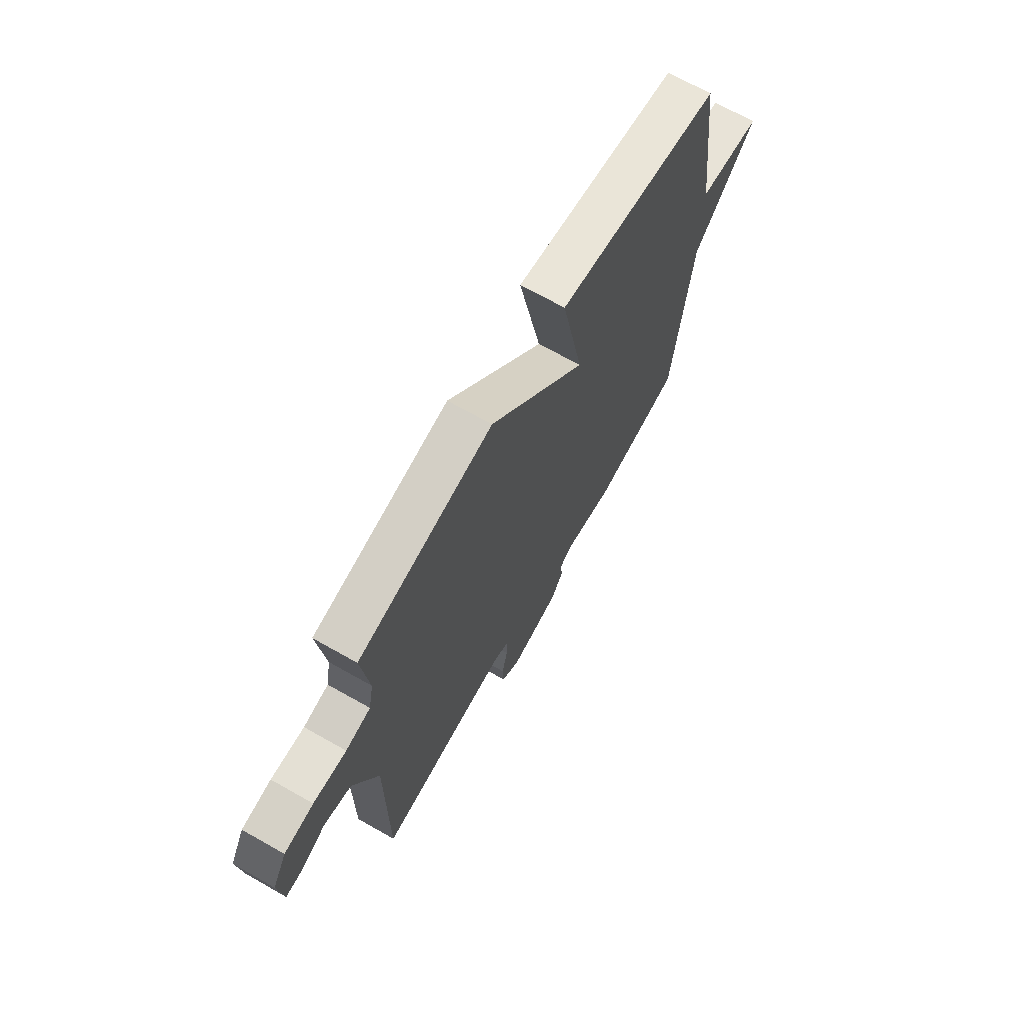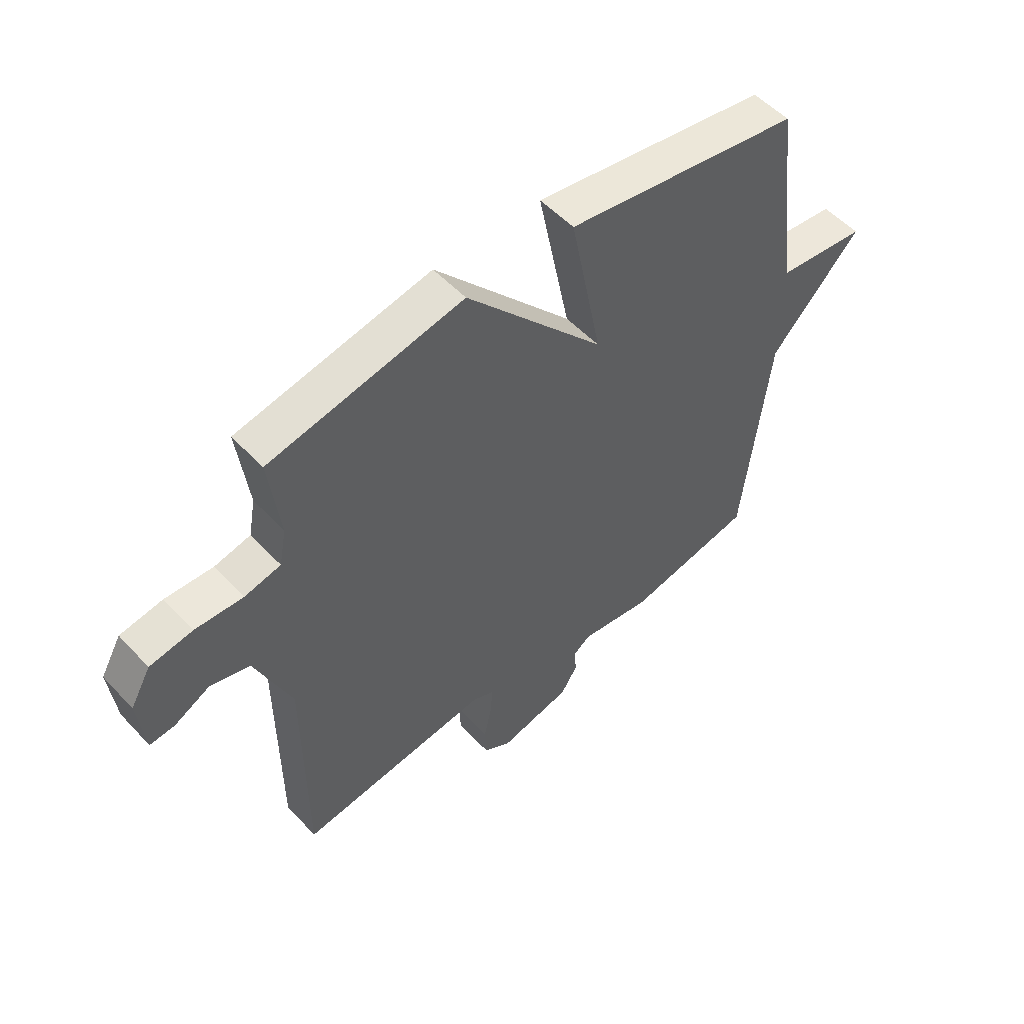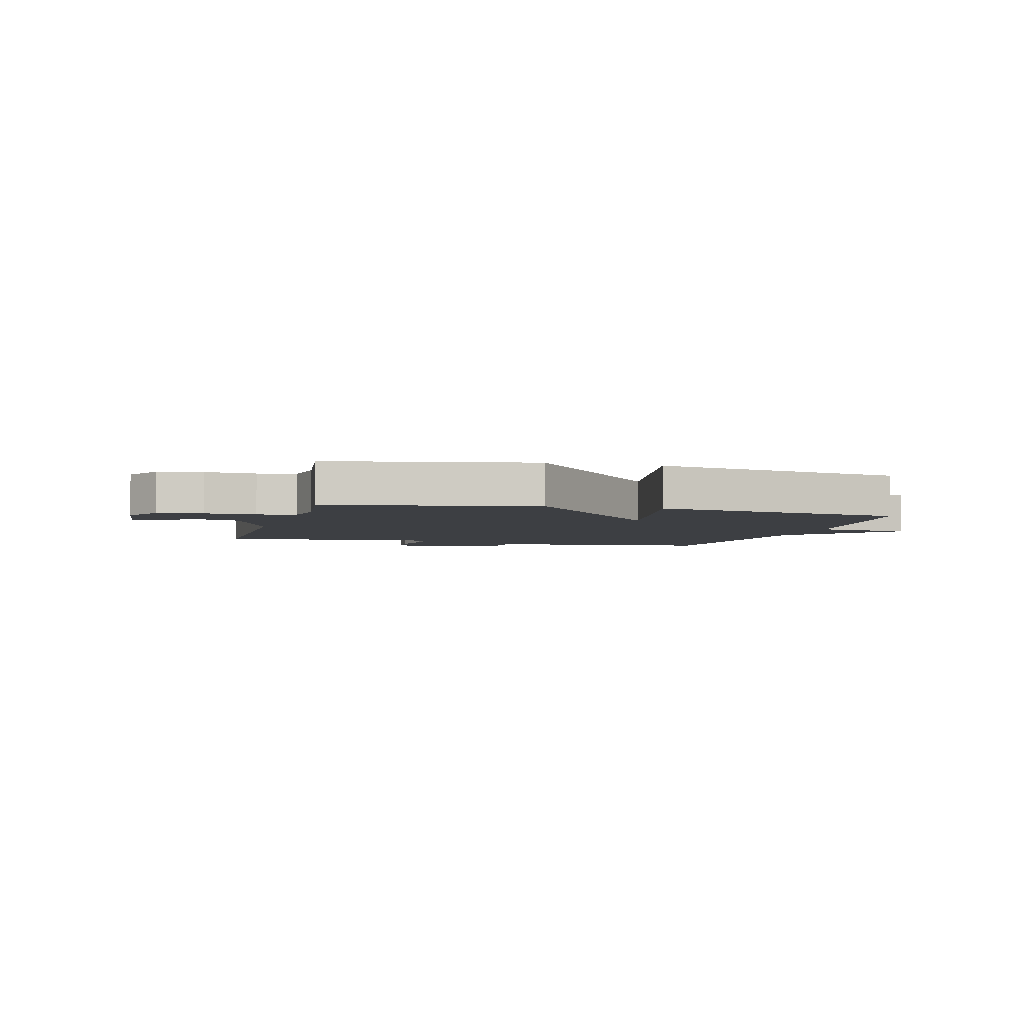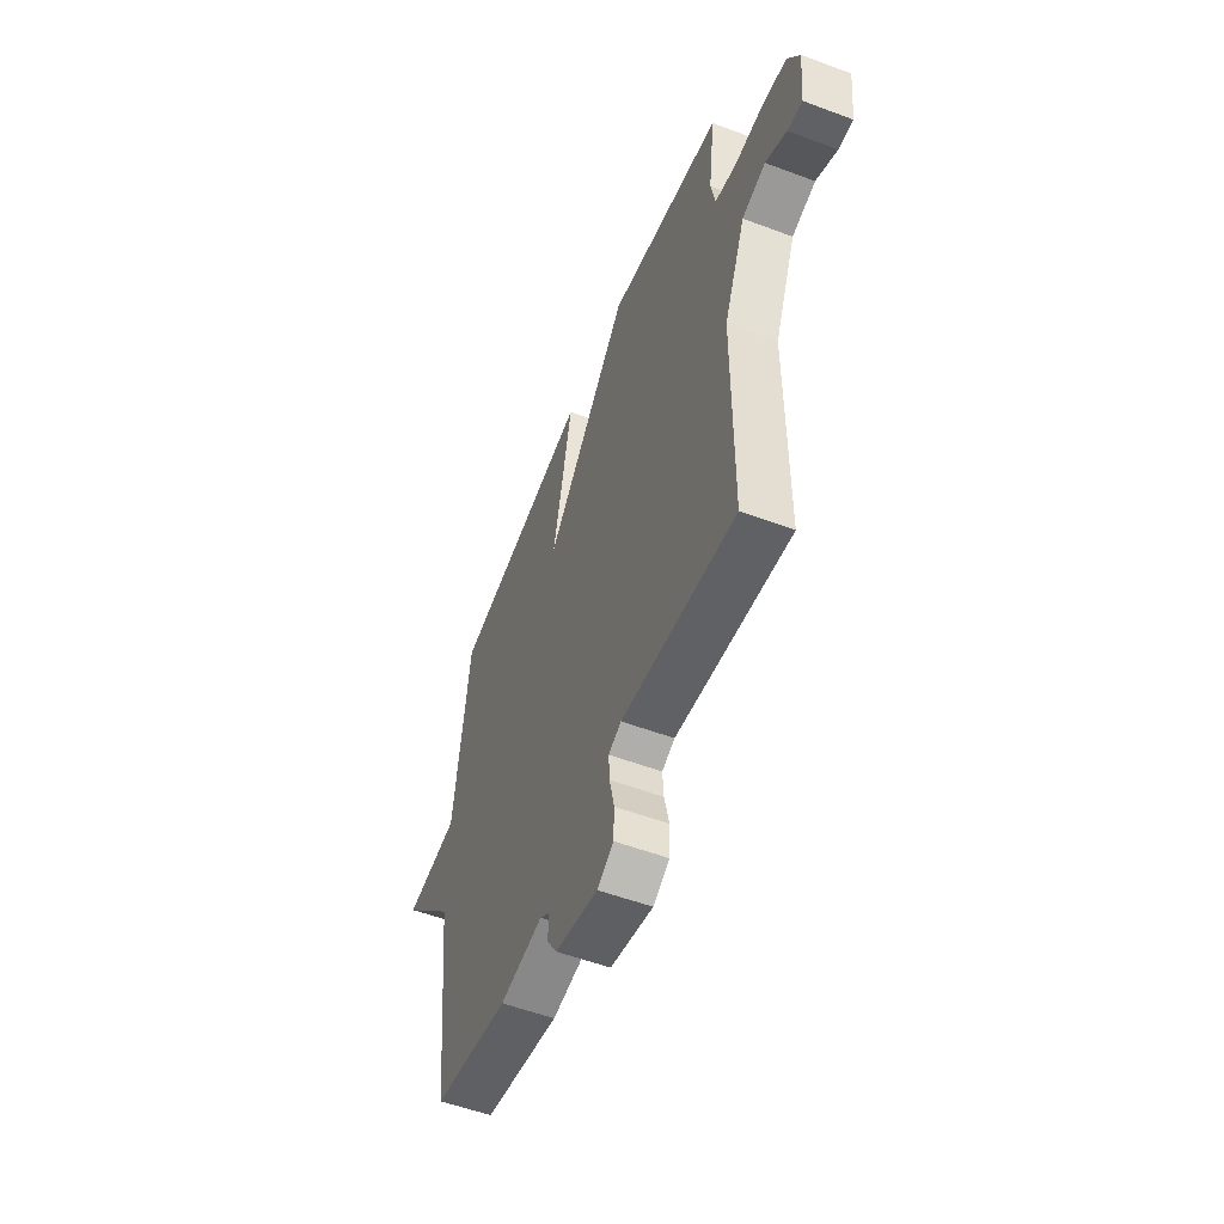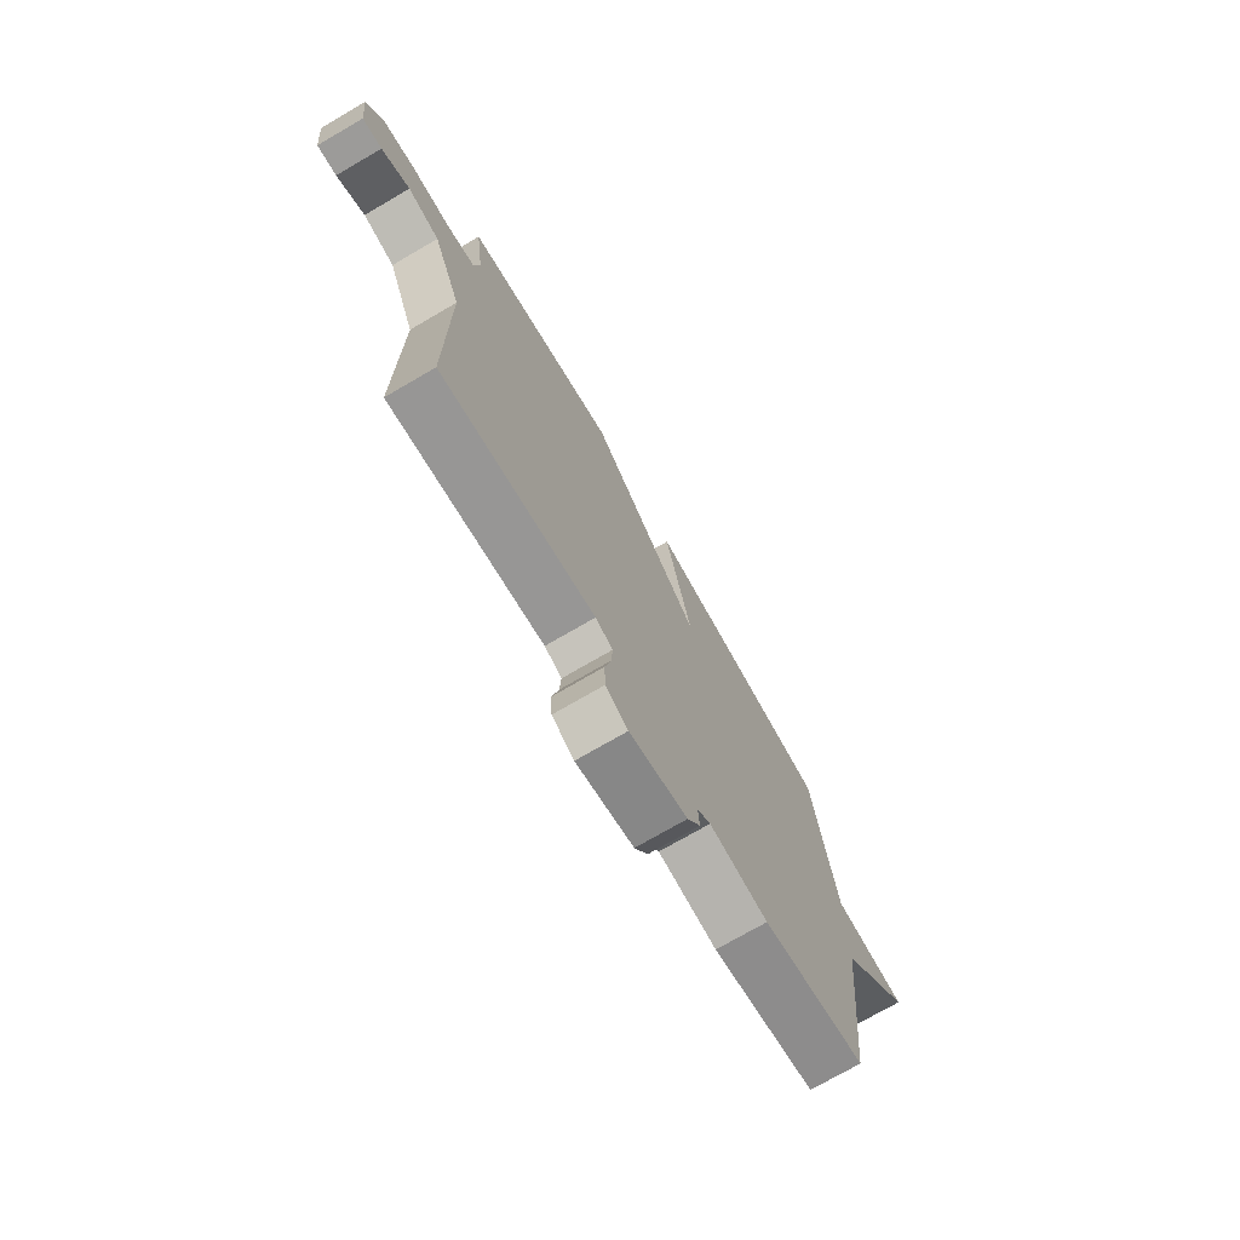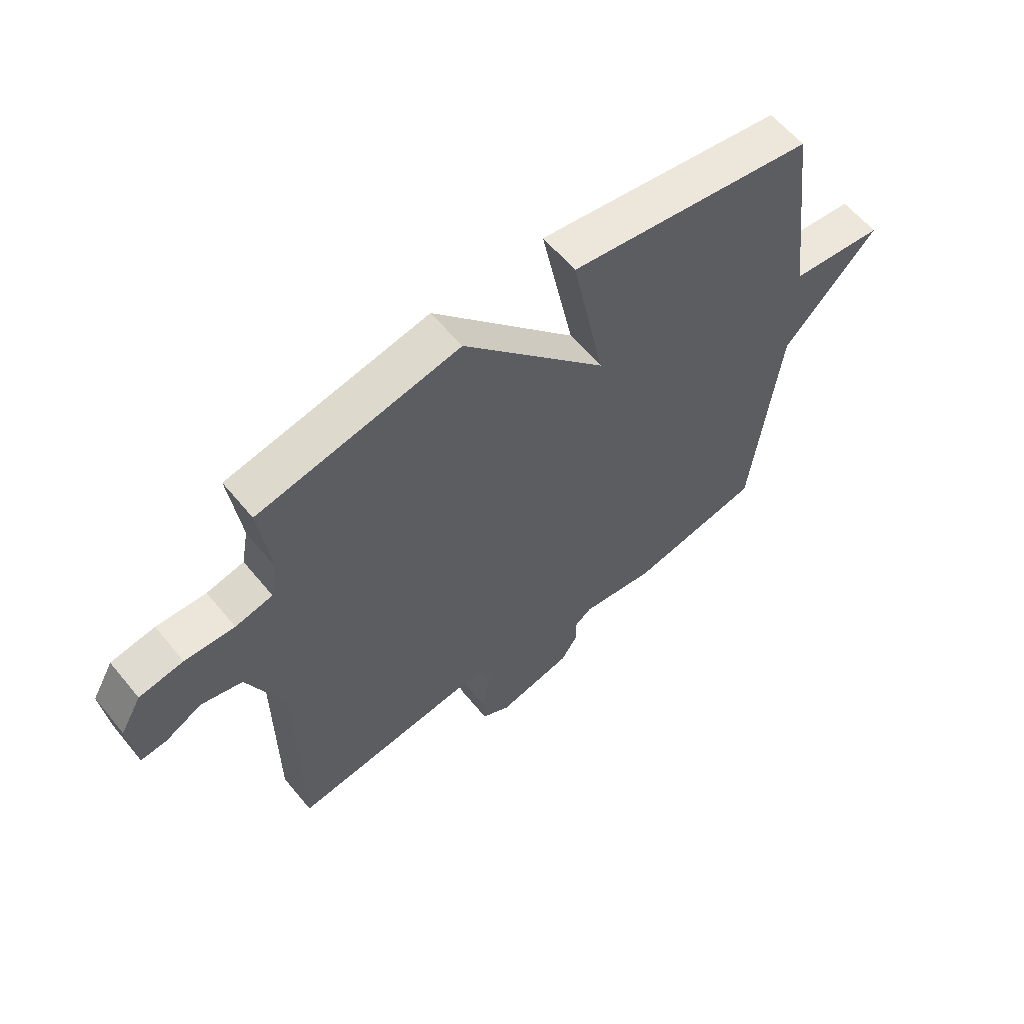
<metadata>
{"format":"obj","ext":"obj","renderer":"f3d","projection":"perspective","resolution":1024,"background":"white","views":[{"elev":68.7,"azim":-60.4,"up":"+Z"},{"elev":53.1,"azim":-41.7,"up":"+Z"},{"elev":-4.0,"azim":-15.2,"up":"+Y"},{"elev":-54.6,"azim":-111.6,"up":"+Z"},{"elev":-73.8,"azim":-59.8,"up":"+Z"},{"elev":60.1,"azim":-39.3,"up":"+Z"}]}
</metadata>
<code>
v -0.5 0.07 -0.5
v -0.501 0.07 -0.075
v -0.568 0.07 0.086
v -0.642 0.07 0.106
v -0.708 0.07 0.071
v -0.754 0.07 0.067
v -0.766 0.07 0.179
v -0.728 0.07 0.246
v -0.649 0.07 0.259
v -0.56 0.07 0.255
v -0.493 0.07 0.27
v -0.48 0.07 0.34
v -0.5 0.07 0.5
v -0.14 0.07 0.571
v 0.119 0.07 0.275
v 0.06 0.07 0.571
v 0.5 0.07 0.5
v 0.548 0.07 0.125
v 0.717 0.07 0.106
v 0.548 0.07 -0.075
v 0.5 0.07 -0.5
v 0.262 0.07 -0.548
v 0.127 0.07 -0.528
v 0.096 0.07 -0.552
v 0.099 0.07 -0.6
v 0.068 0.07 -0.65
v -0.066 0.07 -0.682
v -0.117 0.07 -0.651
v -0.12 0.07 -0.592
v -0.105 0.07 -0.525
v -0.102 0.07 -0.473
v -0.142 0.07 -0.455
v -0.5 0 -0.5
v -0.501 0 -0.075
v -0.568 0 0.086
v -0.642 0 0.106
v -0.708 0 0.071
v -0.754 0 0.067
v -0.766 0 0.179
v -0.728 0 0.246
v -0.649 0 0.259
v -0.56 0 0.255
v -0.493 0 0.27
v -0.48 0 0.34
v -0.5 0 0.5
v -0.14 0 0.571
v 0.119 0 0.275
v 0.06 0 0.571
v 0.5 0 0.5
v 0.548 0 0.125
v 0.717 0 0.106
v 0.548 0 -0.075
v 0.5 0 -0.5
v 0.262 0 -0.548
v 0.127 0 -0.528
v 0.096 0 -0.552
v 0.099 0 -0.6
v 0.068 0 -0.65
v -0.066 0 -0.682
v -0.117 0 -0.651
v -0.12 0 -0.592
v -0.105 0 -0.525
v -0.102 0 -0.473
v -0.142 0 -0.455
f 28 29 30
f 27 28 30
f 26 27 30
f 25 26 30
f 24 25 30
f 23 24 30 31
f 23 31 32
f 22 23 32
f 21 22 32
f 20 21 32
f 32 1 2
f 20 32 2
f 19 20 2
f 18 19 2
f 15 16 17 18
f 12 13 14 15
f 15 18 2
f 12 15 2
f 11 12 2
f 8 9 10
f 7 8 10
f 6 7 10
f 5 6 10
f 4 5 10
f 3 4 10 11
f 2 3 11
f 62 61 60
f 62 60 59
f 62 59 58
f 62 58 57
f 62 57 56
f 63 62 56 55
f 64 63 55
f 64 55 54
f 64 54 53
f 64 53 52
f 34 33 64
f 34 64 52
f 34 52 51
f 34 51 50
f 50 49 48 47
f 47 46 45 44
f 34 50 47
f 34 47 44
f 34 44 43
f 42 41 40
f 42 40 39
f 42 39 38
f 42 38 37
f 42 37 36
f 43 42 36 35
f 43 35 34
f 1 33 34 2
f 2 34 35 3
f 3 35 36 4
f 4 36 37 5
f 5 37 38 6
f 6 38 39 7
f 7 39 40 8
f 8 40 41 9
f 9 41 42 10
f 10 42 43 11
f 11 43 44 12
f 12 44 45 13
f 13 45 46 14
f 14 46 47 15
f 15 47 48 16
f 16 48 49 17
f 17 49 50 18
f 18 50 51 19
f 19 51 52 20
f 20 52 53 21
f 21 53 54 22
f 22 54 55 23
f 23 55 56 24
f 24 56 57 25
f 25 57 58 26
f 26 58 59 27
f 27 59 60 28
f 28 60 61 29
f 29 61 62 30
f 30 62 63 31
f 31 63 64 32
f 32 64 33 1

</code>
